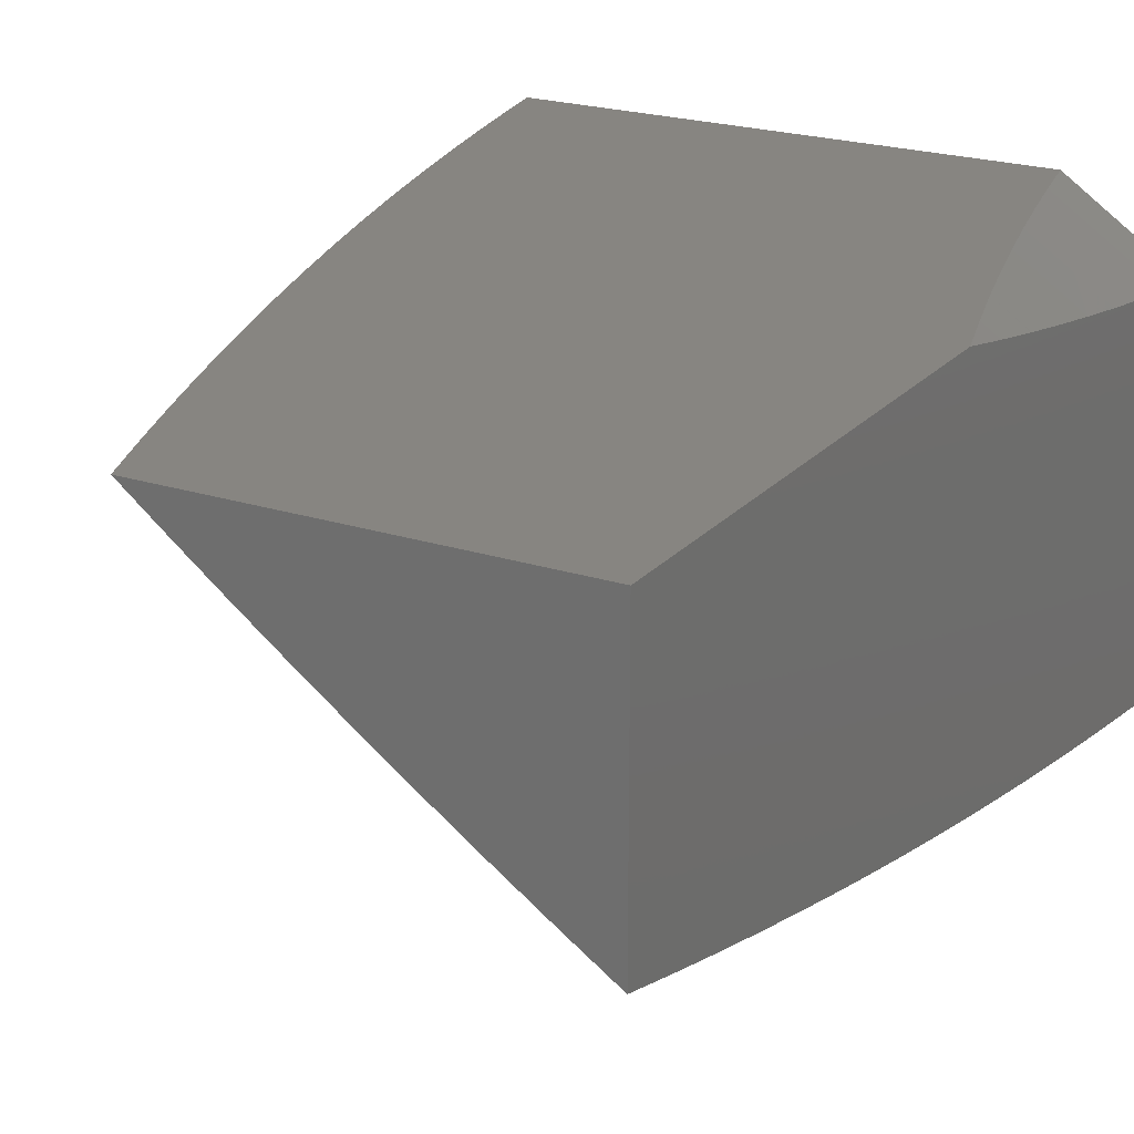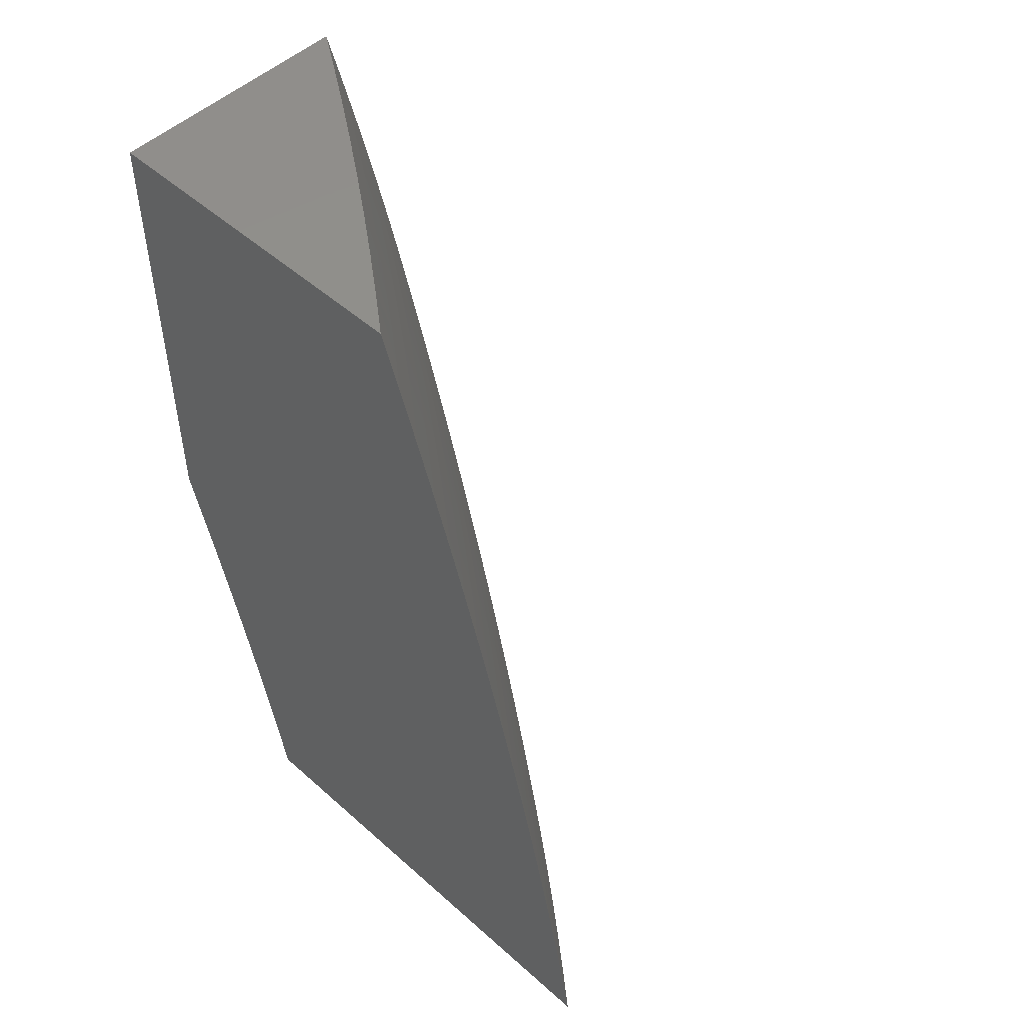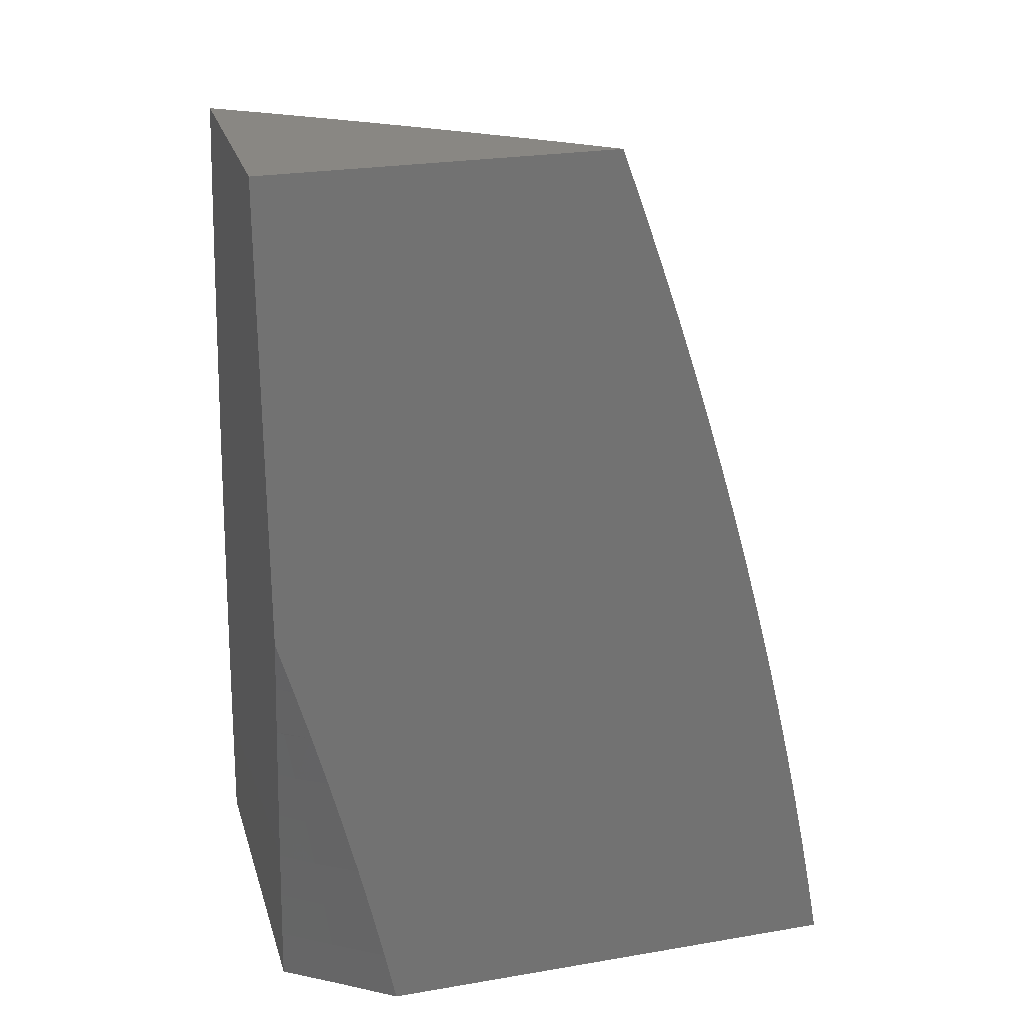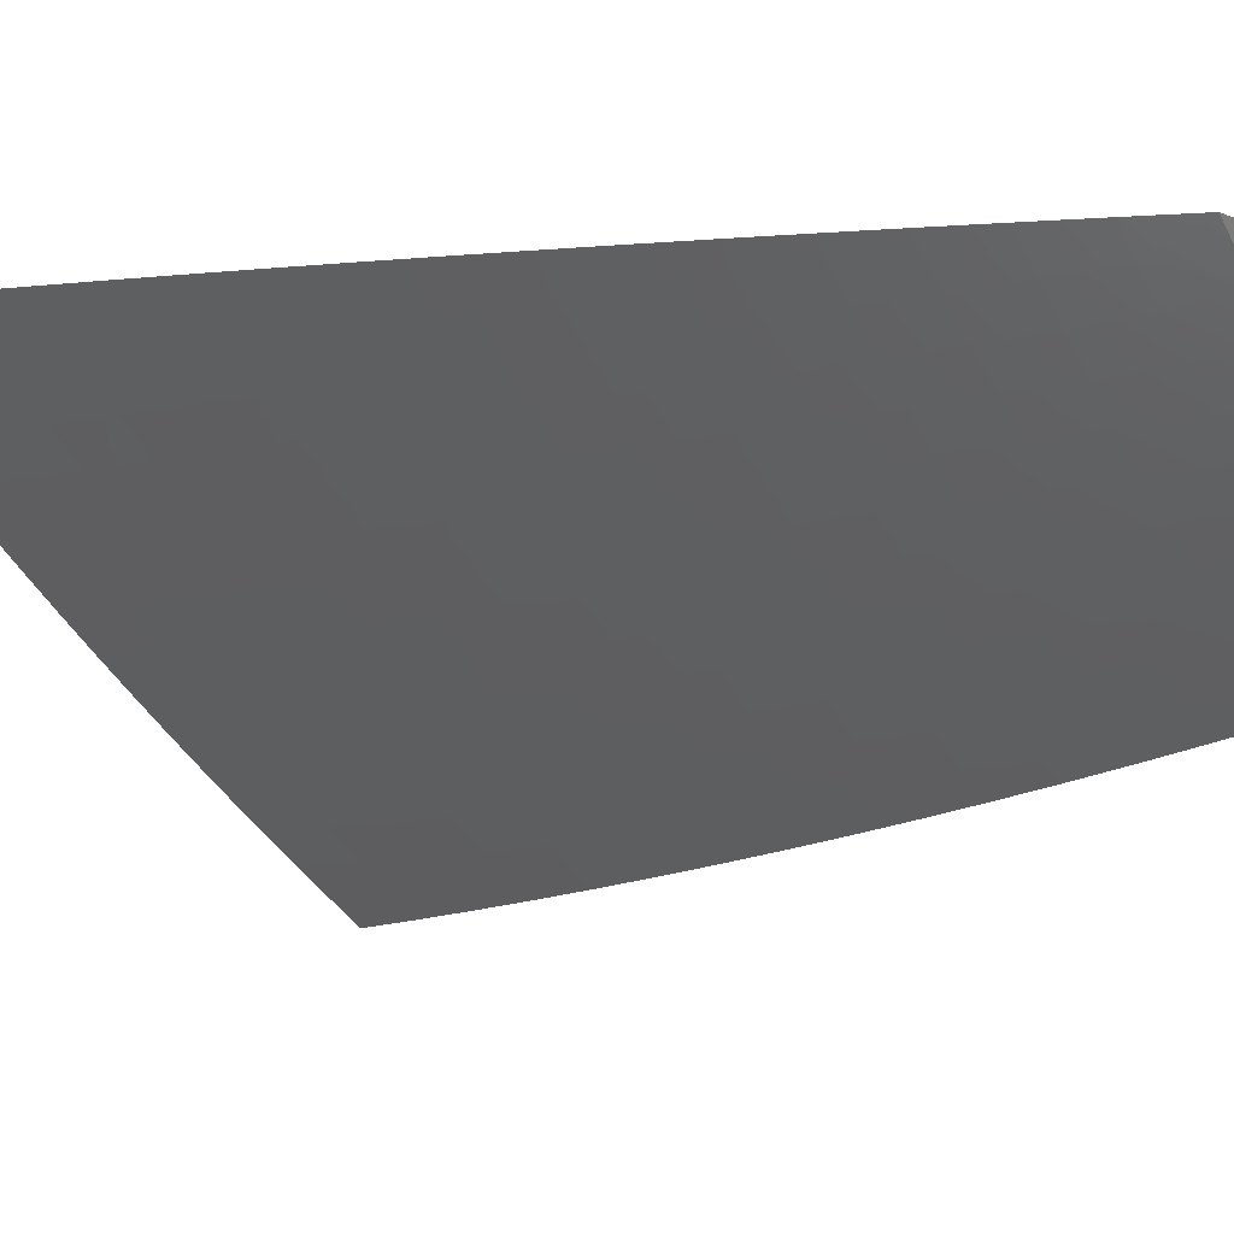
<metadata>
{"format":"stl","ext":"stl","renderer":"f3d","projection":"perspective","resolution":1024,"background":"white","views":[{"elev":22.2,"azim":29.4,"up":"+Y"},{"elev":49.8,"azim":-135.6,"up":"+Z"},{"elev":25.2,"azim":164.7,"up":"+Z"},{"elev":-4.5,"azim":-55.2,"up":"+Y"}]}
</metadata>
<code>
# stl→obj: 278 verts, 552 faces
v -5 -11.08 1
v -5.061 -11.04 1
v -5 -11.07 1.061
v -5.053 -11.04 1.061
v -5 -11.06 1.123
v -5.045 -11.03 1.122
v -5 -11.05 1.184
v -5.036 -11.03 1.183
v -5 -11.04 1.245
v -5.027 -11.03 1.244
v -5 -11.03 1.306
v -5.017 -11.02 1.305
v -5.007 -11.02 1.366
v -5.034 -11 1.368
v -5 -11.02 1.367
v -5 -11.01 1.428
v -5.018 -11 1.428
v -5 -11 1.489
v -5.12 -11 1
v -5.108 -11 1.062
v -5.095 -11 1.123
v -5.081 -11 1.185
v -5.066 -11 1.246
v -5.051 -11 1.307
v -5.637 -11 1.064
v -5.649 -11 1
v -5.605 -11.03 1.062
v -5.611 -11.03 1
v -5.568 -11.06 1.062
v -5.572 -11.06 1
v -5.53 -11.09 1.062
v -5.533 -11.09 1
v -5.492 -11.12 1.062
v -5.494 -11.12 1
v -5.453 -11.15 1.062
v -5.454 -11.16 1
v -5.414 -11.18 1.062
v -5.414 -11.18 1
v -5.374 -11.21 1.062
v -5.374 -11.21 1
v -5.334 -11.23 1.062
v -5.334 -11.24 1
v -5.293 -11.26 1.062
v -5.293 -11.27 1
v -5.252 -11.29 1.062
v -5.252 -11.3 1
v -5.21 -11.32 1.062
v -5.211 -11.33 1
v -5.168 -11.35 1.062
v -5.169 -11.36 1
v -5.125 -11.38 1.062
v -5.085 -11.41 1
v -5.081 -11.4 1.062
v -5.037 -11.43 1.062
v -5.03 -11.43 1.124
v -5 -11.45 1.126
v -5 -11.44 1.189
v -5 -11.46 1
v -5 -11.45 1.063
v -5 -11.43 1.252
v -5.014 -11.42 1.249
v -5.022 -11.42 1.186
v -5.074 -11.4 1.124
v -5.005 -11.42 1.311
v -5 -11.42 1.315
v -5 -11.41 1.378
v -5 -11.4 1.441
v -5.039 -11.38 1.374
v -5.048 -11.39 1.311
v -5.057 -11.39 1.249
v -5.066 -11.4 1.186
v -5 -11.38 1.504
v -5.019 -11.37 1.499
v -5.029 -11.38 1.436
v -5.082 -11.36 1.374
v -5.091 -11.36 1.311
v -5.134 -11.33 1.311
v -5.143 -11.34 1.249
v -5.185 -11.31 1.249
v -5.194 -11.31 1.186
v -5.236 -11.28 1.186
v -5.244 -11.29 1.124
v -5.285 -11.26 1.124
v -5.008 -11.37 1.561
v -5 -11.37 1.566
v -5 -11.36 1.629
v -5.039 -11.34 1.624
v -5 -11.35 1.691
v -5.027 -11.33 1.687
v -5.015 -11.32 1.749
v -5.069 -11.3 1.687
v -5.057 -11.3 1.749
v -5.111 -11.27 1.687
v -5.098 -11.27 1.749
v -5.152 -11.25 1.687
v -5.139 -11.24 1.749
v -5.193 -11.22 1.687
v -5.18 -11.21 1.749
v -5.233 -11.19 1.687
v -5.22 -11.19 1.749
v -5.272 -11.16 1.687
v -5.259 -11.16 1.749
v -5.311 -11.13 1.687
v -5.298 -11.13 1.749
v -5.35 -11.1 1.687
v -5.337 -11.1 1.749
v -5.388 -11.08 1.687
v -5.374 -11.07 1.749
v -5.425 -11.05 1.687
v -5.412 -11.04 1.749
v -5.462 -11.02 1.687
v -5.448 -11.01 1.749
v -5.481 -11 1.693
v -5.462 -11 1.755
v -5.434 -11.01 1.812
v -5.442 -11 1.816
v -5.42 -11 1.875
v -5.421 -11 1.878
v -5.383 -11.03 1.875
v -5.399 -11 1.939
v -5.368 -11.02 1.937
v -5.377 -11 2
v -5.332 -11.04 2
v -5.331 -11.05 1.937
v -5.287 -11.07 2
v -5.294 -11.08 1.937
v -5.241 -11.1 2
v -5.256 -11.11 1.937
v -5.217 -11.14 1.937
v -5.271 -11.12 1.875
v -5.232 -11.15 1.875
v -5.285 -11.12 1.812
v -5.246 -11.15 1.812
v -5 -11.33 1.753
v -5.002 -11.32 1.812
v -5.044 -11.29 1.812
v -5.085 -11.26 1.812
v -5.126 -11.24 1.812
v -5.167 -11.21 1.812
v -5.206 -11.18 1.812
v -5 -11.32 1.815
v -5 -11.3 1.877
v -5.031 -11.28 1.875
v -5.072 -11.26 1.875
v -5.113 -11.23 1.875
v -5.153 -11.2 1.875
v -5.193 -11.17 1.875
v -5 -11.29 1.939
v -5.017 -11.28 1.937
v -5.058 -11.25 1.937
v -5.098 -11.22 1.937
v -5.139 -11.2 1.937
v -5.178 -11.17 1.937
v -5 -11.27 2
v -5.05 -11.24 2
v -5.099 -11.21 2
v -5.147 -11.17 2
v -5.194 -11.14 2
v -5.5 -11 1.631
v -5.475 -11.02 1.624
v -5.438 -11.05 1.624
v -5.4 -11.08 1.624
v -5.362 -11.11 1.624
v -5.324 -11.14 1.624
v -5.285 -11.17 1.624
v -5.245 -11.2 1.624
v -5.205 -11.22 1.624
v -5.164 -11.25 1.624
v -5.123 -11.28 1.624
v -5.081 -11.31 1.624
v -5.518 -11 1.569
v -5.487 -11.03 1.561
v -5.45 -11.06 1.561
v -5.412 -11.09 1.561
v -5.374 -11.11 1.561
v -5.336 -11.14 1.561
v -5.297 -11.17 1.561
v -5.257 -11.2 1.561
v -5.217 -11.23 1.561
v -5.176 -11.26 1.561
v -5.135 -11.29 1.561
v -5.093 -11.31 1.561
v -5.051 -11.34 1.561
v -5.062 -11.35 1.499
v -5.072 -11.35 1.436
v -5.535 -11 1.506
v -5.499 -11.03 1.499
v -5.462 -11.06 1.499
v -5.424 -11.09 1.499
v -5.386 -11.12 1.499
v -5.347 -11.15 1.499
v -5.308 -11.18 1.499
v -5.268 -11.21 1.499
v -5.228 -11.23 1.499
v -5.187 -11.26 1.499
v -5.146 -11.29 1.499
v -5.104 -11.32 1.499
v -5.535 -11 1.499
v -5.552 -11 1.444
v -5.547 -11.01 1.436
v -5.568 -11 1.381
v -5.558 -11.01 1.374
v -5.583 -11 1.318
v -5.568 -11.01 1.311
v -5.598 -11 1.254
v -5.578 -11.02 1.249
v -5.612 -11 1.191
v -5.587 -11.02 1.186
v -5.625 -11 1.128
v -5.596 -11.02 1.124
v -5.559 -11.05 1.124
v -5.522 -11.08 1.124
v -5.484 -11.11 1.124
v -5.445 -11.14 1.124
v -5.406 -11.17 1.124
v -5.366 -11.2 1.124
v -5.326 -11.23 1.124
v -5.55 -11.05 1.186
v -5.513 -11.08 1.186
v -5.475 -11.11 1.186
v -5.437 -11.14 1.186
v -5.398 -11.17 1.186
v -5.358 -11.2 1.186
v -5.318 -11.23 1.186
v -5.277 -11.26 1.186
v -5.541 -11.05 1.249
v -5.504 -11.08 1.249
v -5.466 -11.11 1.249
v -5.427 -11.14 1.249
v -5.389 -11.17 1.249
v -5.349 -11.19 1.249
v -5.309 -11.22 1.249
v -5.268 -11.25 1.249
v -5.227 -11.28 1.249
v -5.531 -11.04 1.311
v -5.494 -11.07 1.311
v -5.456 -11.1 1.311
v -5.418 -11.13 1.311
v -5.379 -11.16 1.311
v -5.339 -11.19 1.311
v -5.299 -11.22 1.311
v -5.259 -11.25 1.311
v -5.218 -11.28 1.311
v -5.176 -11.3 1.311
v -5.521 -11.04 1.374
v -5.484 -11.07 1.374
v -5.446 -11.1 1.374
v -5.408 -11.13 1.374
v -5.369 -11.16 1.374
v -5.329 -11.19 1.374
v -5.29 -11.22 1.374
v -5.249 -11.24 1.374
v -5.208 -11.27 1.374
v -5.167 -11.3 1.374
v -5.124 -11.33 1.374
v -5.51 -11.04 1.436
v -5.473 -11.07 1.436
v -5.435 -11.09 1.436
v -5.397 -11.12 1.436
v -5.358 -11.15 1.436
v -5.319 -11.18 1.436
v -5.279 -11.21 1.436
v -5.239 -11.24 1.436
v -5.198 -11.27 1.436
v -5.156 -11.3 1.436
v -5.114 -11.32 1.436
v -5.398 -11.04 1.812
v -5.361 -11.07 1.812
v -5.323 -11.09 1.812
v -5.346 -11.06 1.875
v -5.309 -11.09 1.875
v -5.202 -11.32 1.124
v -5.152 -11.34 1.186
v -5.1 -11.36 1.249
v -5.16 -11.34 1.124
v -5.109 -11.37 1.186
v -5.117 -11.37 1.124
v -5 -11 2
f 1 2 3
f 3 2 4
f 3 4 5
f 5 4 6
f 5 6 7
f 7 6 8
f 7 8 9
f 9 8 10
f 9 10 11
f 11 10 12
f 11 12 13
f 13 12 14
f 13 14 15
f 15 14 16
f 16 14 17
f 16 17 18
f 19 20 2
f 2 20 4
f 20 21 4
f 4 21 6
f 21 22 6
f 6 22 8
f 22 23 8
f 8 23 10
f 10 23 12
f 12 23 24
f 12 24 14
f 15 11 13
f 25 26 27
f 27 26 28
f 27 28 29
f 29 28 30
f 29 30 31
f 31 30 32
f 31 32 33
f 33 32 34
f 33 34 35
f 35 34 36
f 35 36 37
f 37 36 38
f 37 38 39
f 39 38 40
f 39 40 41
f 41 40 42
f 41 42 43
f 43 42 44
f 43 44 45
f 45 44 46
f 45 46 47
f 47 46 48
f 47 48 49
f 49 48 50
f 49 50 51
f 51 50 52
f 51 52 53
f 53 52 54
f 53 54 55
f 55 54 56
f 55 56 57
f 52 58 54
f 54 58 59
f 54 59 56
f 60 61 57
f 57 61 62
f 57 62 55
f 55 62 63
f 55 63 53
f 53 63 51
f 61 60 64
f 64 60 65
f 64 65 66
f 67 68 66
f 66 68 69
f 66 69 64
f 64 69 70
f 64 70 61
f 61 70 71
f 61 71 62
f 62 71 63
f 72 73 67
f 67 73 74
f 67 74 68
f 68 74 75
f 68 75 76
f 76 75 77
f 76 77 78
f 78 77 79
f 78 79 80
f 80 79 81
f 80 81 82
f 82 81 83
f 82 83 43
f 43 83 41
f 73 72 84
f 84 72 85
f 84 85 86
f 84 86 87
f 87 86 88
f 87 88 89
f 89 88 90
f 89 90 91
f 91 90 92
f 91 92 93
f 93 92 94
f 93 94 95
f 95 94 96
f 95 96 97
f 97 96 98
f 97 98 99
f 99 98 100
f 99 100 101
f 101 100 102
f 101 102 103
f 103 102 104
f 103 104 105
f 105 104 106
f 105 106 107
f 107 106 108
f 107 108 109
f 109 108 110
f 109 110 111
f 111 110 112
f 111 112 113
f 113 112 114
f 114 112 115
f 114 115 116
f 116 115 117
f 116 117 118
f 118 117 119
f 118 119 120
f 120 119 121
f 120 121 122
f 122 121 123
f 123 121 124
f 123 124 125
f 125 124 126
f 125 126 127
f 127 126 128
f 127 128 129
f 129 128 130
f 129 130 131
f 131 130 132
f 131 132 133
f 133 132 104
f 133 104 102
f 88 134 90
f 90 134 135
f 90 135 92
f 92 135 136
f 92 136 94
f 94 136 137
f 94 137 96
f 96 137 138
f 96 138 98
f 98 138 139
f 98 139 100
f 100 139 140
f 100 140 102
f 102 140 133
f 134 141 135
f 135 141 136
f 141 142 136
f 136 142 143
f 136 143 137
f 137 143 144
f 137 144 138
f 138 144 145
f 138 145 139
f 139 145 146
f 139 146 140
f 140 146 147
f 140 147 133
f 133 147 131
f 142 148 143
f 143 148 149
f 143 149 144
f 144 149 150
f 144 150 145
f 145 150 151
f 145 151 146
f 146 151 152
f 146 152 147
f 147 152 153
f 147 153 131
f 131 153 129
f 148 154 149
f 149 154 150
f 154 155 150
f 150 155 151
f 155 156 151
f 151 156 152
f 156 157 152
f 152 157 153
f 157 158 153
f 153 158 129
f 158 127 129
f 113 159 111
f 111 159 160
f 111 160 109
f 109 160 161
f 109 161 107
f 107 161 162
f 107 162 105
f 105 162 163
f 105 163 103
f 103 163 164
f 103 164 101
f 101 164 165
f 101 165 99
f 99 165 166
f 99 166 97
f 97 166 167
f 97 167 95
f 95 167 168
f 95 168 93
f 93 168 169
f 93 169 91
f 91 169 170
f 91 170 89
f 89 170 87
f 159 171 160
f 160 171 172
f 160 172 161
f 161 172 173
f 161 173 162
f 162 173 174
f 162 174 163
f 163 174 175
f 163 175 164
f 164 175 176
f 164 176 165
f 165 176 177
f 165 177 166
f 166 177 178
f 166 178 167
f 167 178 179
f 167 179 168
f 168 179 180
f 168 180 169
f 169 180 181
f 169 181 170
f 170 181 182
f 170 182 87
f 87 182 183
f 87 183 84
f 84 183 184
f 84 184 73
f 73 184 185
f 73 185 74
f 74 185 75
f 171 186 172
f 172 186 187
f 172 187 173
f 173 187 188
f 173 188 174
f 174 188 189
f 174 189 175
f 175 189 190
f 175 190 176
f 176 190 191
f 176 191 177
f 177 191 192
f 177 192 178
f 178 192 193
f 178 193 179
f 179 193 194
f 179 194 180
f 180 194 195
f 180 195 181
f 181 195 196
f 181 196 182
f 182 196 197
f 182 197 183
f 183 197 184
f 187 186 198
f 198 186 199
f 198 199 200
f 200 199 201
f 200 201 202
f 202 201 203
f 202 203 204
f 204 203 205
f 204 205 206
f 206 205 207
f 206 207 208
f 208 207 209
f 208 209 210
f 210 209 25
f 210 25 27
f 210 27 211
f 211 27 29
f 211 29 212
f 212 29 31
f 212 31 213
f 213 31 33
f 213 33 214
f 214 33 35
f 214 35 215
f 215 35 37
f 215 37 216
f 216 37 39
f 216 39 217
f 217 39 41
f 217 41 83
f 208 210 218
f 218 210 211
f 218 211 219
f 219 211 212
f 219 212 220
f 220 212 213
f 220 213 221
f 221 213 214
f 221 214 222
f 222 214 215
f 222 215 223
f 223 215 216
f 223 216 224
f 224 216 217
f 224 217 225
f 225 217 83
f 225 83 81
f 206 208 226
f 226 208 218
f 226 218 227
f 227 218 219
f 227 219 228
f 228 219 220
f 228 220 229
f 229 220 221
f 229 221 230
f 230 221 222
f 230 222 231
f 231 222 223
f 231 223 232
f 232 223 224
f 232 224 233
f 233 224 225
f 233 225 234
f 234 225 81
f 234 81 79
f 204 206 235
f 235 206 226
f 235 226 236
f 236 226 227
f 236 227 237
f 237 227 228
f 237 228 238
f 238 228 229
f 238 229 239
f 239 229 230
f 239 230 240
f 240 230 231
f 240 231 241
f 241 231 232
f 241 232 242
f 242 232 233
f 242 233 243
f 243 233 234
f 243 234 244
f 244 234 79
f 244 79 77
f 202 204 245
f 245 204 235
f 245 235 246
f 246 235 236
f 246 236 247
f 247 236 237
f 247 237 248
f 248 237 238
f 248 238 249
f 249 238 239
f 249 239 250
f 250 239 240
f 250 240 251
f 251 240 241
f 251 241 252
f 252 241 242
f 252 242 253
f 253 242 243
f 253 243 254
f 254 243 244
f 254 244 255
f 255 244 77
f 255 77 75
f 187 198 200
f 200 202 256
f 256 202 245
f 256 245 257
f 257 245 246
f 257 246 258
f 258 246 247
f 258 247 259
f 259 247 248
f 259 248 260
f 260 248 249
f 260 249 261
f 261 249 250
f 261 250 262
f 262 250 251
f 262 251 263
f 263 251 252
f 263 252 264
f 264 252 253
f 264 253 265
f 265 253 254
f 265 254 266
f 266 254 255
f 266 255 185
f 185 255 75
f 188 187 256
f 256 187 200
f 188 256 257
f 119 117 115
f 115 112 267
f 267 112 110
f 267 110 268
f 268 110 108
f 268 108 269
f 269 108 106
f 269 106 132
f 132 106 104
f 189 188 257
f 189 257 258
f 115 267 119
f 119 267 270
f 119 270 124
f 124 270 126
f 270 267 268
f 124 121 119
f 190 189 258
f 190 258 259
f 270 268 271
f 271 268 269
f 271 269 130
f 130 269 132
f 191 190 259
f 191 259 260
f 128 126 271
f 271 126 270
f 128 271 130
f 192 191 260
f 192 260 261
f 193 192 261
f 193 261 262
f 194 193 262
f 194 262 263
f 195 194 263
f 195 263 264
f 43 45 82
f 82 45 272
f 82 272 80
f 80 272 273
f 80 273 78
f 78 273 274
f 78 274 76
f 76 274 69
f 76 69 68
f 196 195 264
f 196 264 265
f 45 47 272
f 272 47 275
f 272 275 273
f 273 275 276
f 273 276 274
f 274 276 70
f 274 70 69
f 197 196 265
f 197 265 266
f 47 49 275
f 275 49 277
f 275 277 276
f 276 277 71
f 276 71 70
f 184 197 266
f 184 266 185
f 49 51 277
f 277 51 63
f 277 63 71
f 17 114 18
f 18 114 116
f 18 116 118
f 114 17 113
f 113 17 14
f 113 14 159
f 159 14 24
f 159 24 171
f 171 24 23
f 171 23 186
f 186 23 22
f 186 22 199
f 199 22 21
f 199 21 201
f 201 21 20
f 201 20 203
f 203 20 205
f 205 20 19
f 205 19 207
f 207 19 209
f 209 19 25
f 25 19 26
f 118 120 18
f 18 120 278
f 278 120 122
f 2 40 19
f 19 40 38
f 19 38 36
f 1 44 2
f 2 44 42
f 2 42 40
f 58 52 1
f 1 52 50
f 1 50 48
f 48 46 1
f 1 46 44
f 36 34 19
f 19 34 32
f 19 32 30
f 30 28 19
f 19 28 26
f 122 123 278
f 278 123 125
f 278 125 127
f 127 158 278
f 278 158 157
f 278 157 156
f 156 155 278
f 278 155 154
f 3 60 1
f 1 60 57
f 1 57 56
f 60 3 65
f 65 3 5
f 65 5 66
f 66 5 67
f 67 5 7
f 67 7 72
f 72 7 9
f 72 9 85
f 85 9 11
f 85 11 86
f 86 11 15
f 86 15 88
f 88 15 16
f 88 16 134
f 134 16 18
f 134 18 141
f 141 18 142
f 142 18 148
f 148 18 278
f 148 278 154
f 56 59 1
f 1 59 58

</code>
